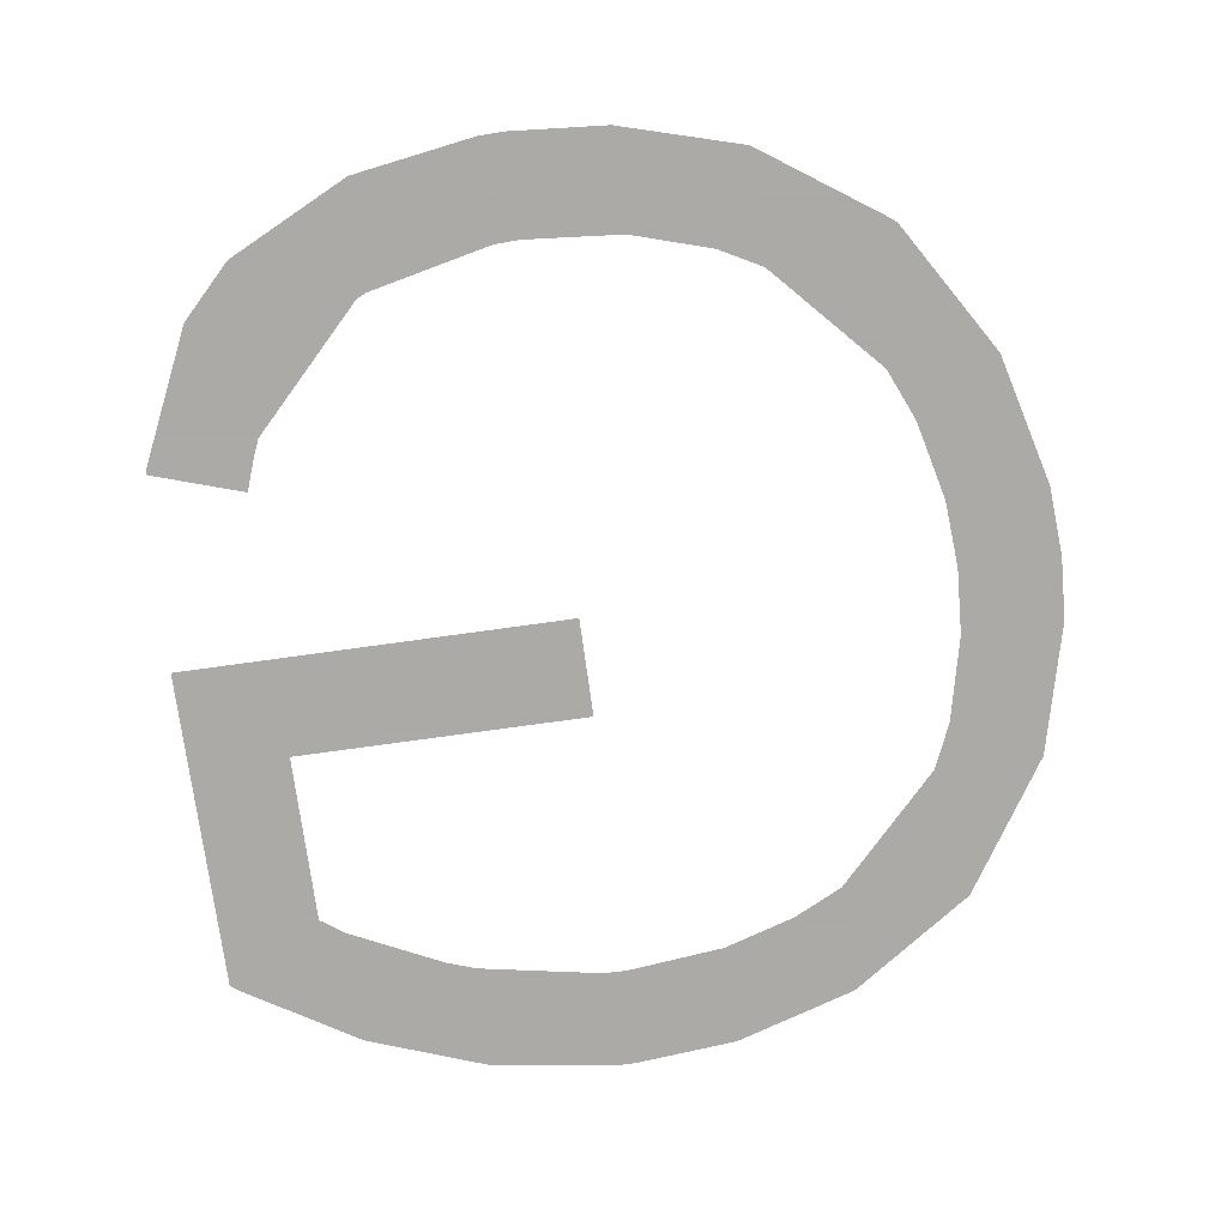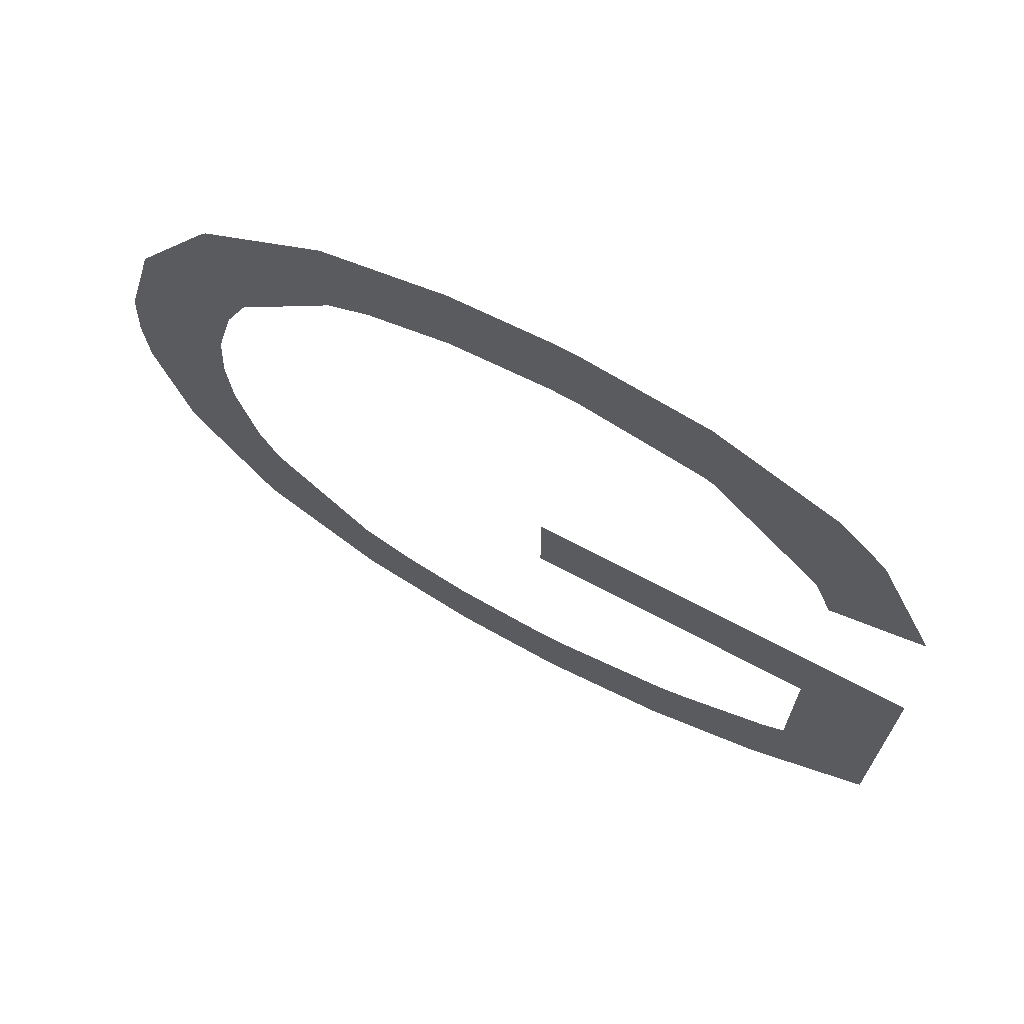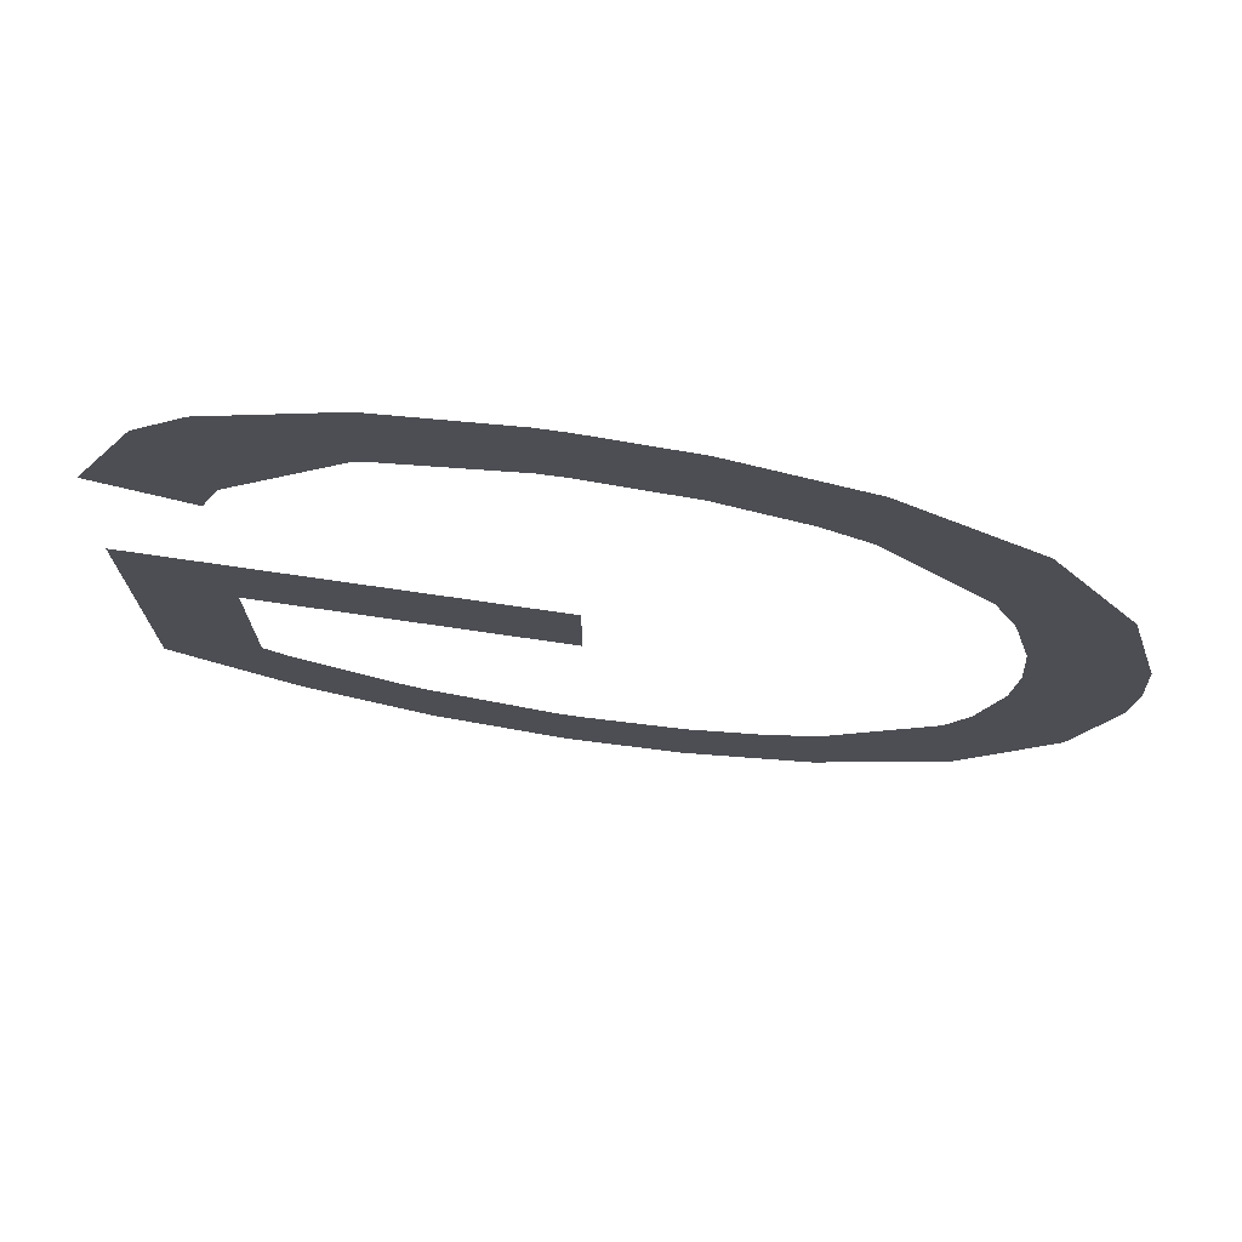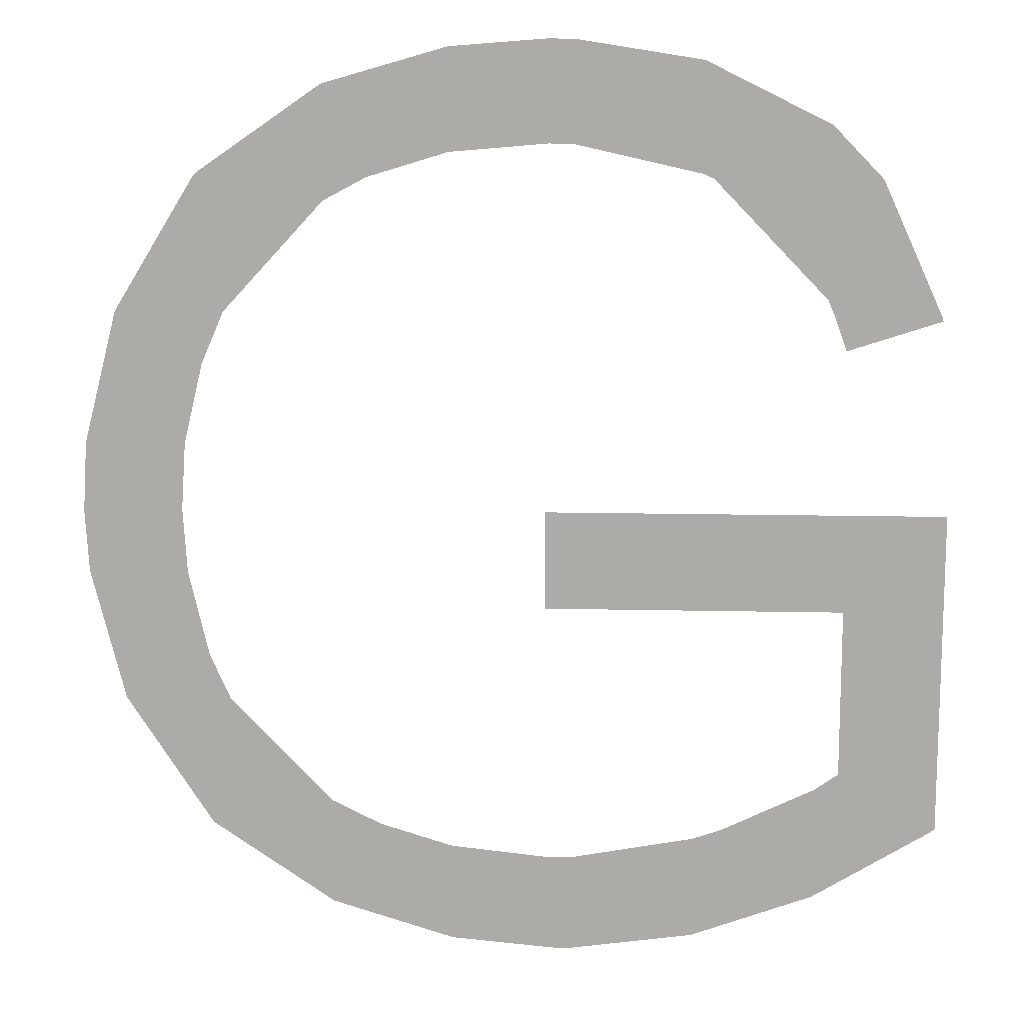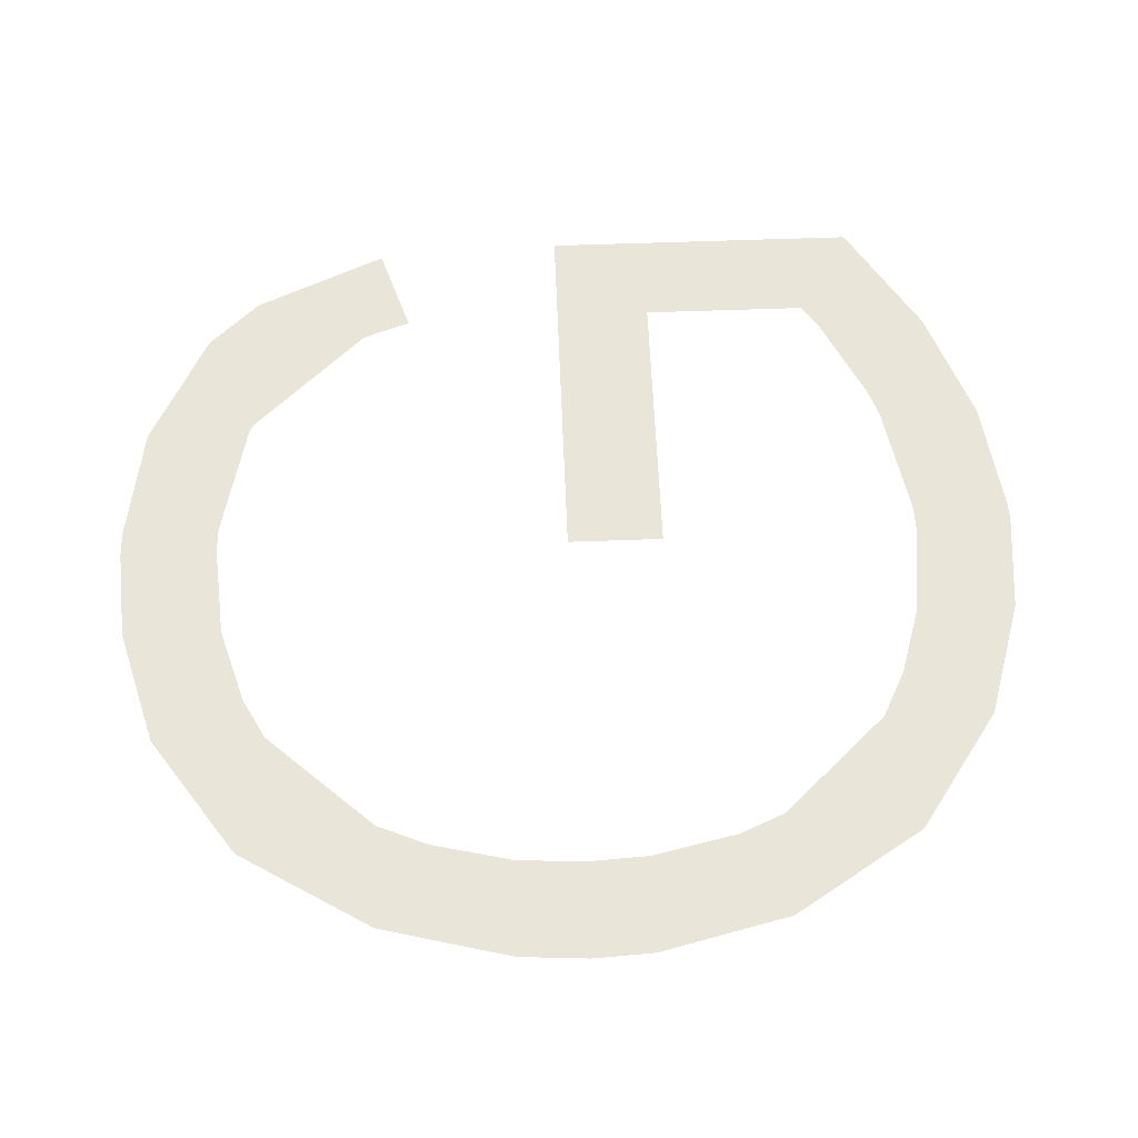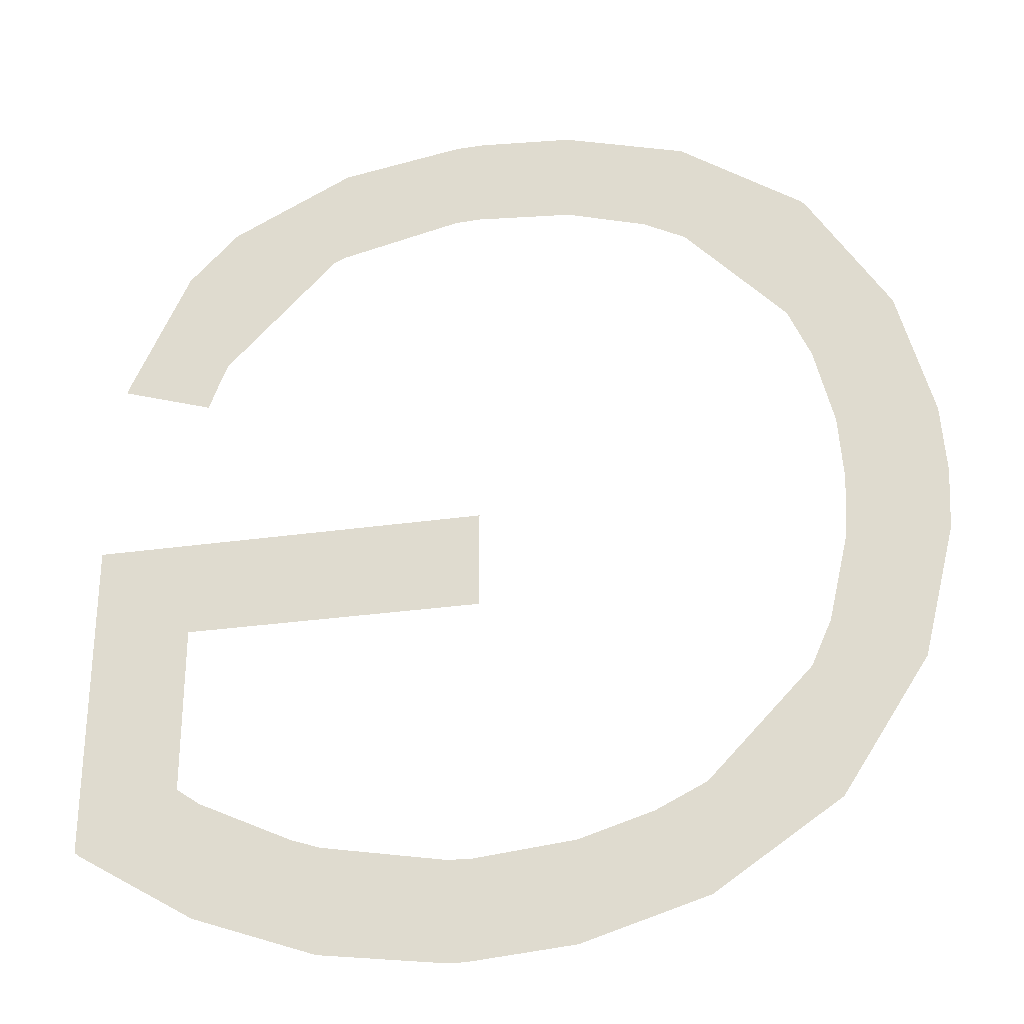
<metadata>
{"format":"obj","ext":"obj","renderer":"f3d","projection":"perspective","resolution":1024,"background":"white","views":[{"elev":-75.7,"azim":-172.1,"up":"+Z"},{"elev":70.6,"azim":27.9,"up":"+Y"},{"elev":74.8,"azim":-171.7,"up":"+Y"},{"elev":13.1,"azim":2.9,"up":"+Y"},{"elev":58.0,"azim":-92.2,"up":"+Z"},{"elev":-29.5,"azim":-168.0,"up":"+Y"}]}
</metadata>
<code>
v 2.5 1.1 0
v 2.5 0.5859 0
v 2.486 1.897 0
v 0.4996 1.397 0
v 1.614 0.2998 0
v 1.608 2.501 0
v 2.766 1.988 0
v 2.8 0.4141 0
v 0.1996 1.388 0
v 1.605 2.801 0
v 1.629 -0.000711 0
v 2.8 1.4 0
v 1.6 1.4 0
v 1.6 1.1 0
v 0.5113 1.2 0
v 0.21 1.2 0
v 2.8 1.2 0
v 1.6 1.2 0
v 1.314 0.3318 0
v 1.314 0.02755 0
v 1.094 0.3995 0
v 0.5673 0.3995 0
v 0.5711 0.3994 0
v 0.5711 0.3957 0
v 0.9426 0.3994 0
v 0.9425 0.1424 0
v 0.5713 0.939 0
v 0.3095 0.7996 0
v 0.5711 0.7996 0
v 0.6327 0.7996 0
v 0.9428 0.4745 0
v 2.057 0.3687 0
v 2.057 0.05072 0
v 2.057 1.2 0
v 2.057 1.1 0
v 1.686 0.3015 0
v 1.686 0.000167 0
v 1.686 1.2 0
v 1.686 1.1 0
v 2.146 0.3994 0
v 2.78 0.3994 0
v 2.429 0.1852 0
v 2.429 0.3994 0
v 2.5 0.7996 0
v 2.8 0.7996 0
v 2.428 0.535 0
v 2.429 1.2 0
v 2.429 1.1 0
v 1.314 2.475 0
v 1.314 2.777 0
v 0.6389 2 0
v 0.3154 2 0
v 0.5711 1.841 0
v 0.5711 2 0
v 0.5135 1.6 0
v 0.213 1.6 0
v 0.5711 2.412 0
v 0.5599 2.4 0
v 0.5711 2.4 0
v 1.072 2.4 0
v 0.9429 2.331 0
v 0.9426 2.4 0
v 0.9425 2.67 0
v 2.449 2 0
v 2.762 2 0
v 2.057 1.4 0
v 1.686 1.4 0
v 2.429 1.4 0
v 2.057 2.414 0
v 2.057 2.74 0
v 1.686 2.498 0
v 1.686 2.799 0
v 2.088 2.4 0
v 2.58 2.4 0
v 2.429 2.048 0
v 2.429 2.4 0
v 2.428 2.557 0
f 76 74 77
f 1 44 45
f 30 27 29
f 21 25 26
f 23 22 24
f 25 23 24
f 15 16 28
f 22 23 29
f 21 31 25
f 30 29 23
f 39 35 34
f 36 37 33
f 5 19 20
f 14 39 38
f 42 41 43
f 40 32 33
f 2 41 8
f 46 40 43
f 35 48 47
f 49 50 63
f 53 51 54
f 53 54 52
f 4 55 56
f 57 58 59
f 58 52 54
f 61 60 62
f 61 62 59
f 57 59 62
f 3 7 65
f 38 34 66
f 18 38 67
f 17 12 47
f 34 47 68
f 71 69 70
f 6 72 10
f 75 64 65
f 73 75 76
f 73 76 77
f 47 48 1
f 17 47 1
f 45 17 1
f 26 20 19
f 26 19 21
f 24 26 25
f 28 29 27
f 27 15 28
f 29 28 22
f 23 25 31
f 23 31 30
f 34 38 39
f 33 32 36
f 11 37 36
f 11 36 5
f 5 20 11
f 38 18 14
f 42 43 40
f 33 42 40
f 46 43 41
f 45 44 2
f 8 45 2
f 41 2 46
f 47 34 35
f 63 62 60
f 60 49 63
f 52 56 55
f 52 55 53
f 16 15 4
f 9 16 4
f 56 9 4
f 54 59 58
f 59 54 51
f 51 61 59
f 62 63 57
f 65 64 3
f 66 67 38
f 67 13 18
f 12 68 47
f 68 66 34
f 70 72 71
f 6 71 72
f 50 49 6
f 10 50 6
f 74 76 75
f 65 74 75
f 70 69 73
f 73 77 70

</code>
